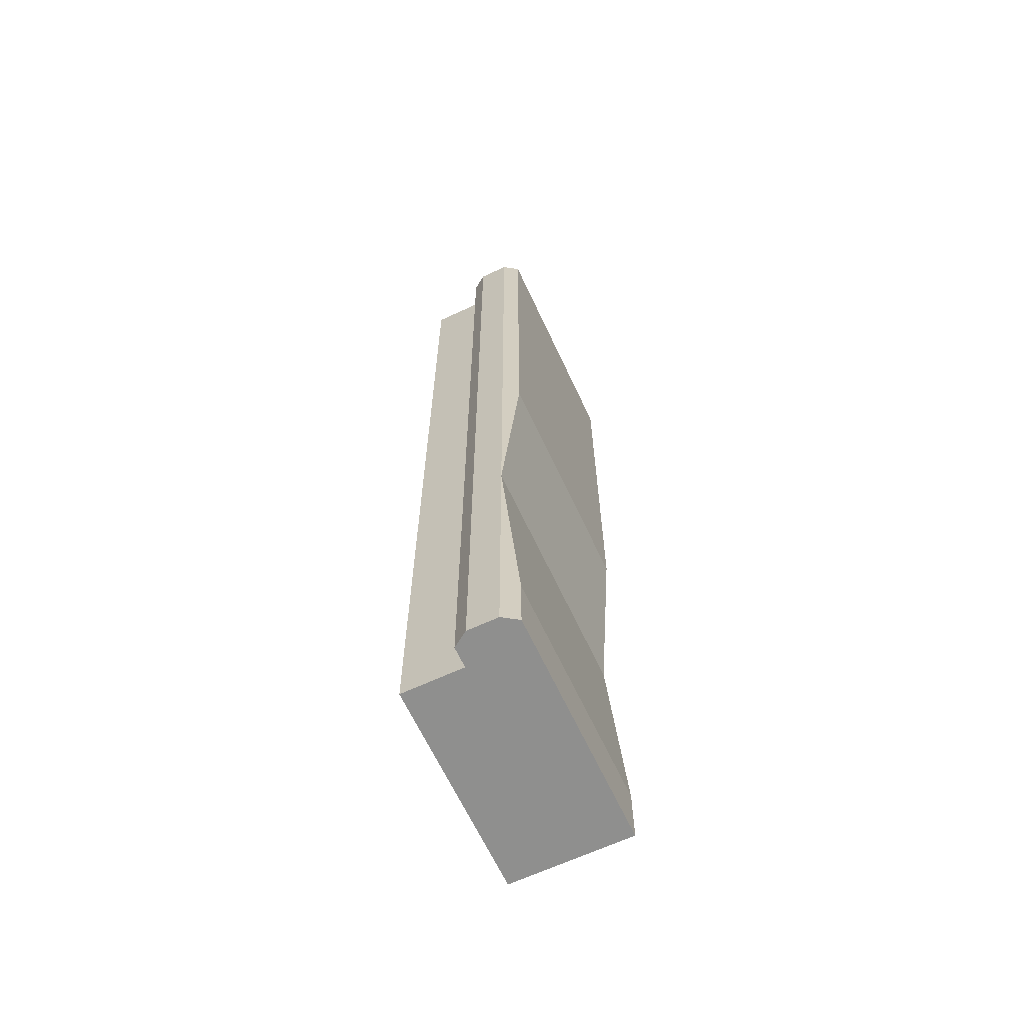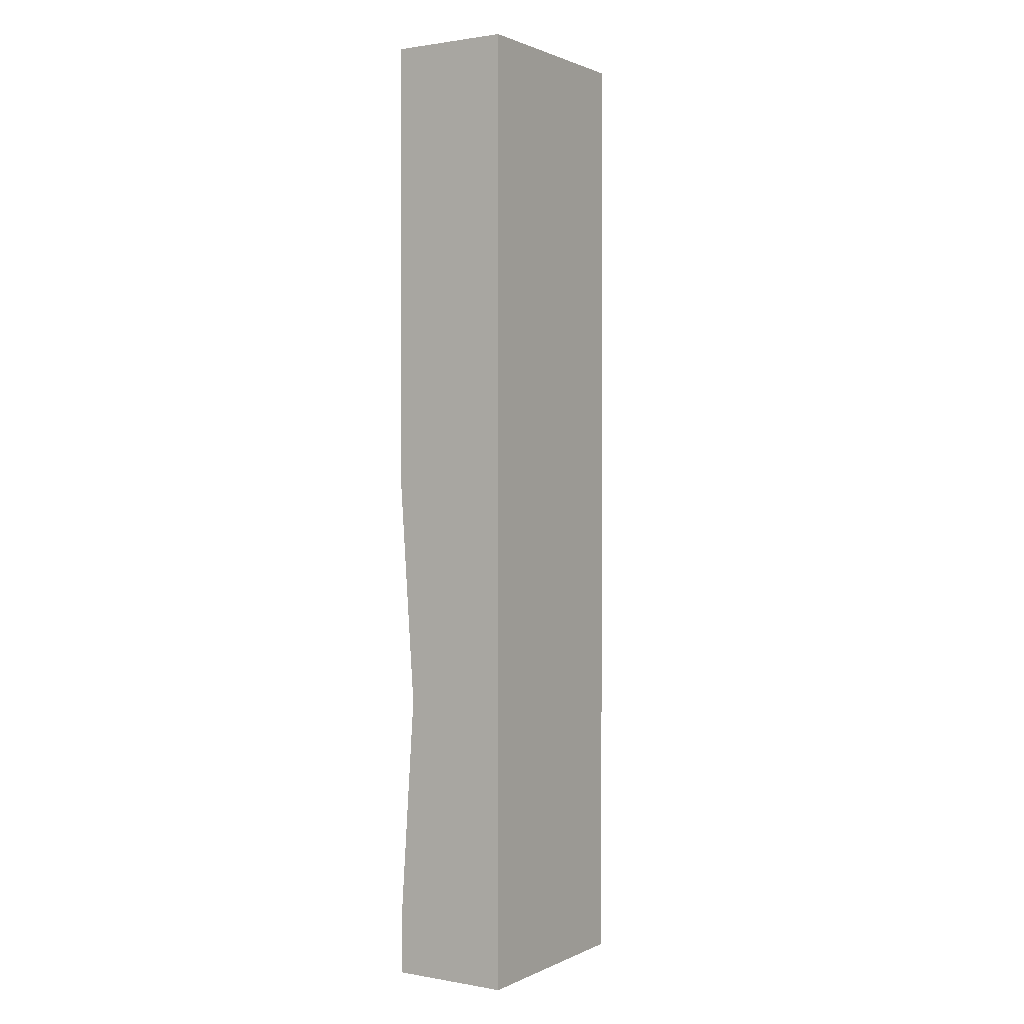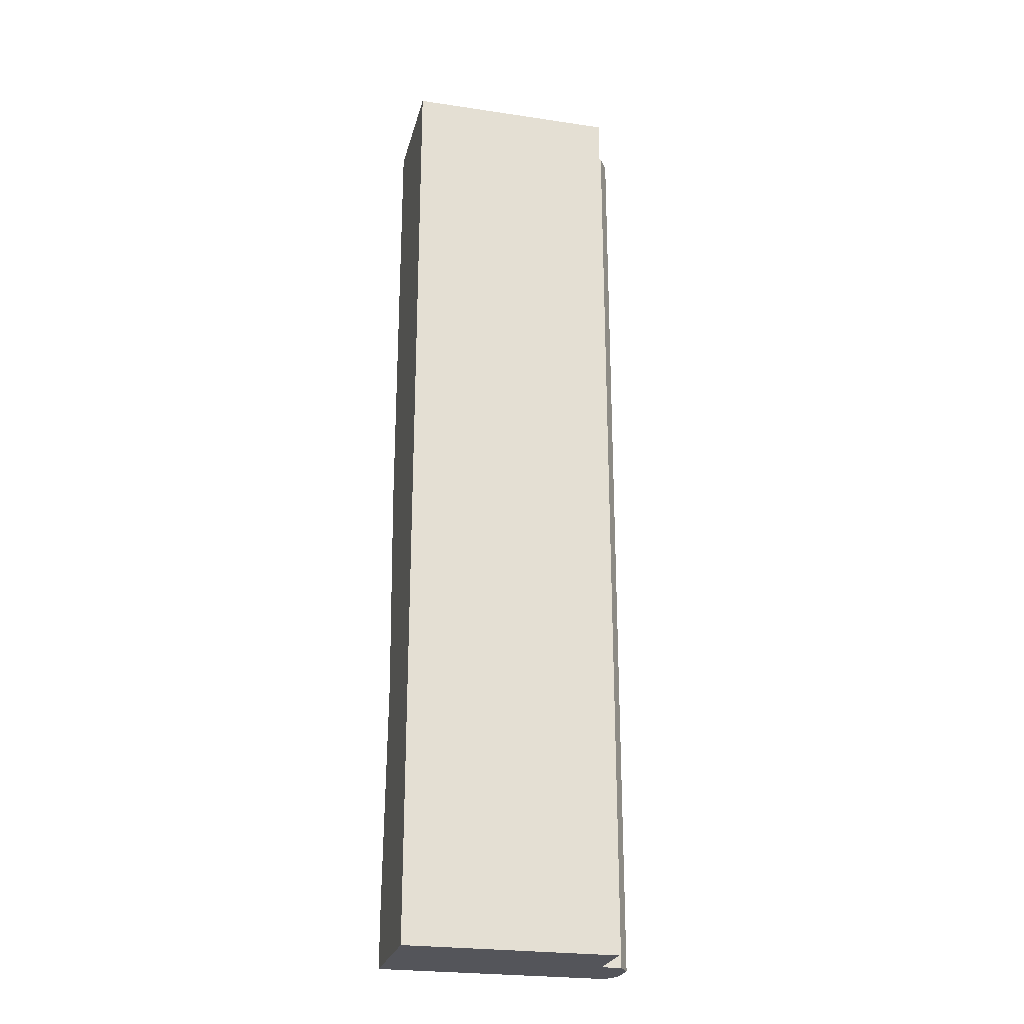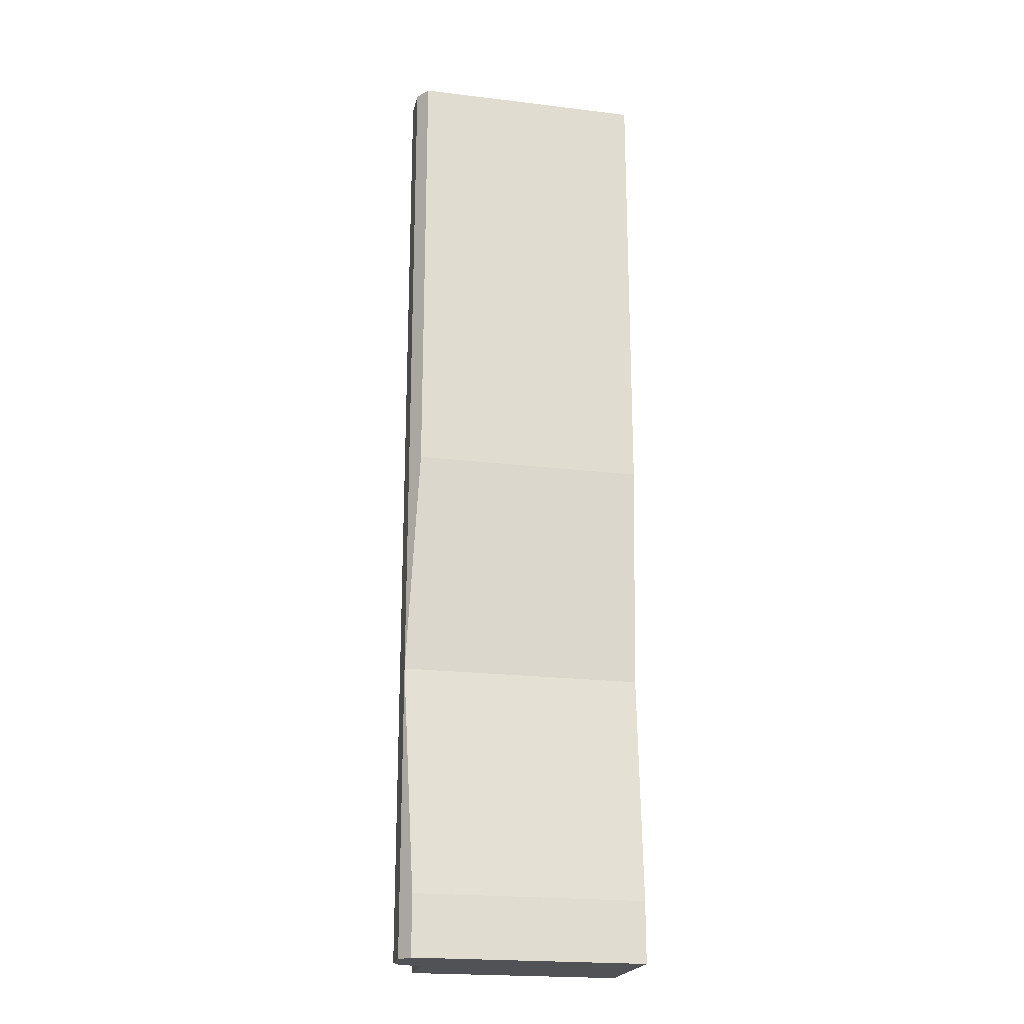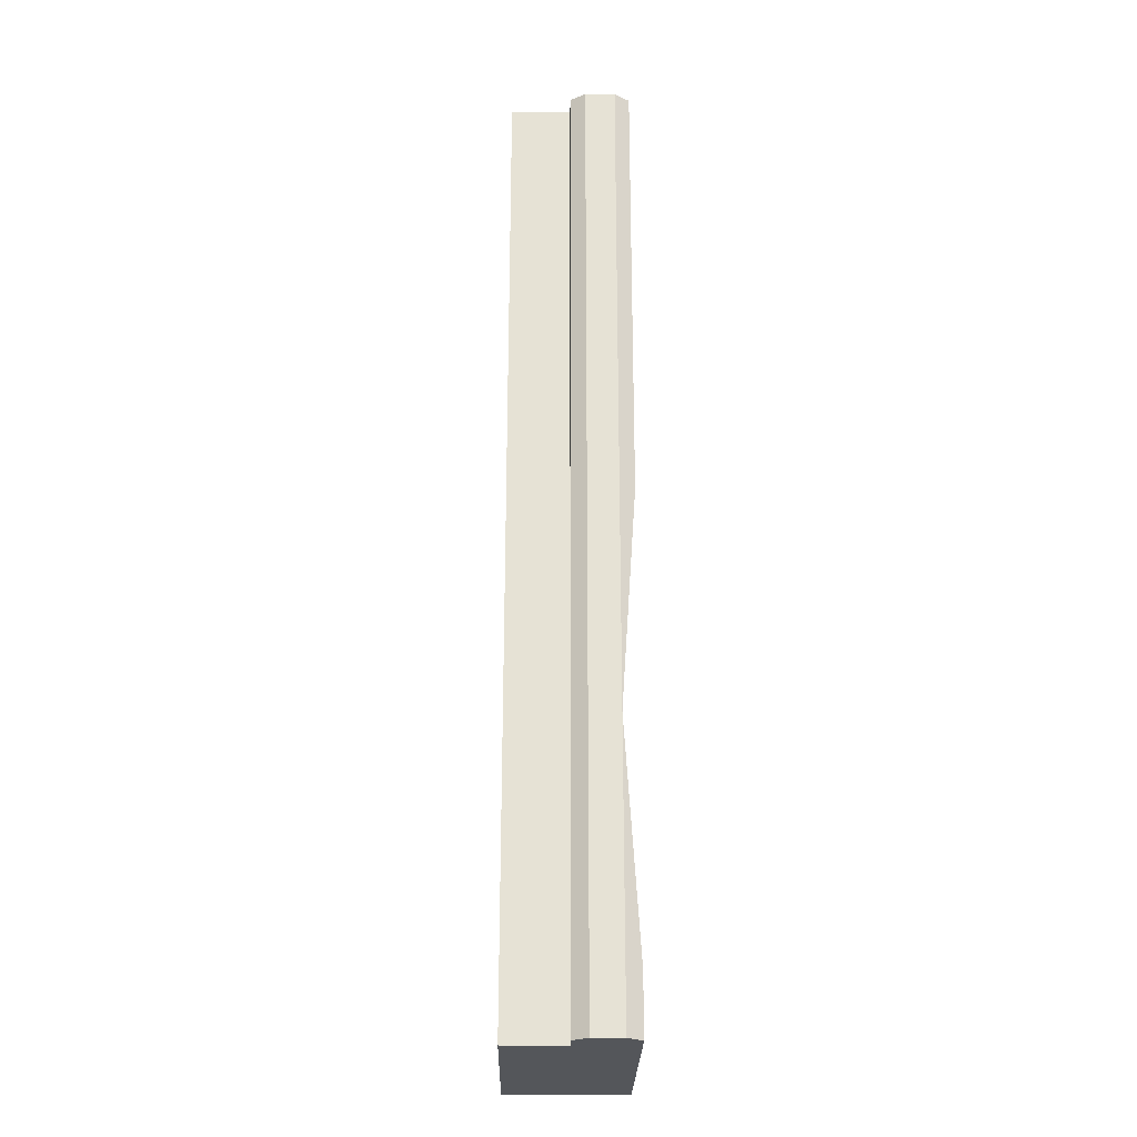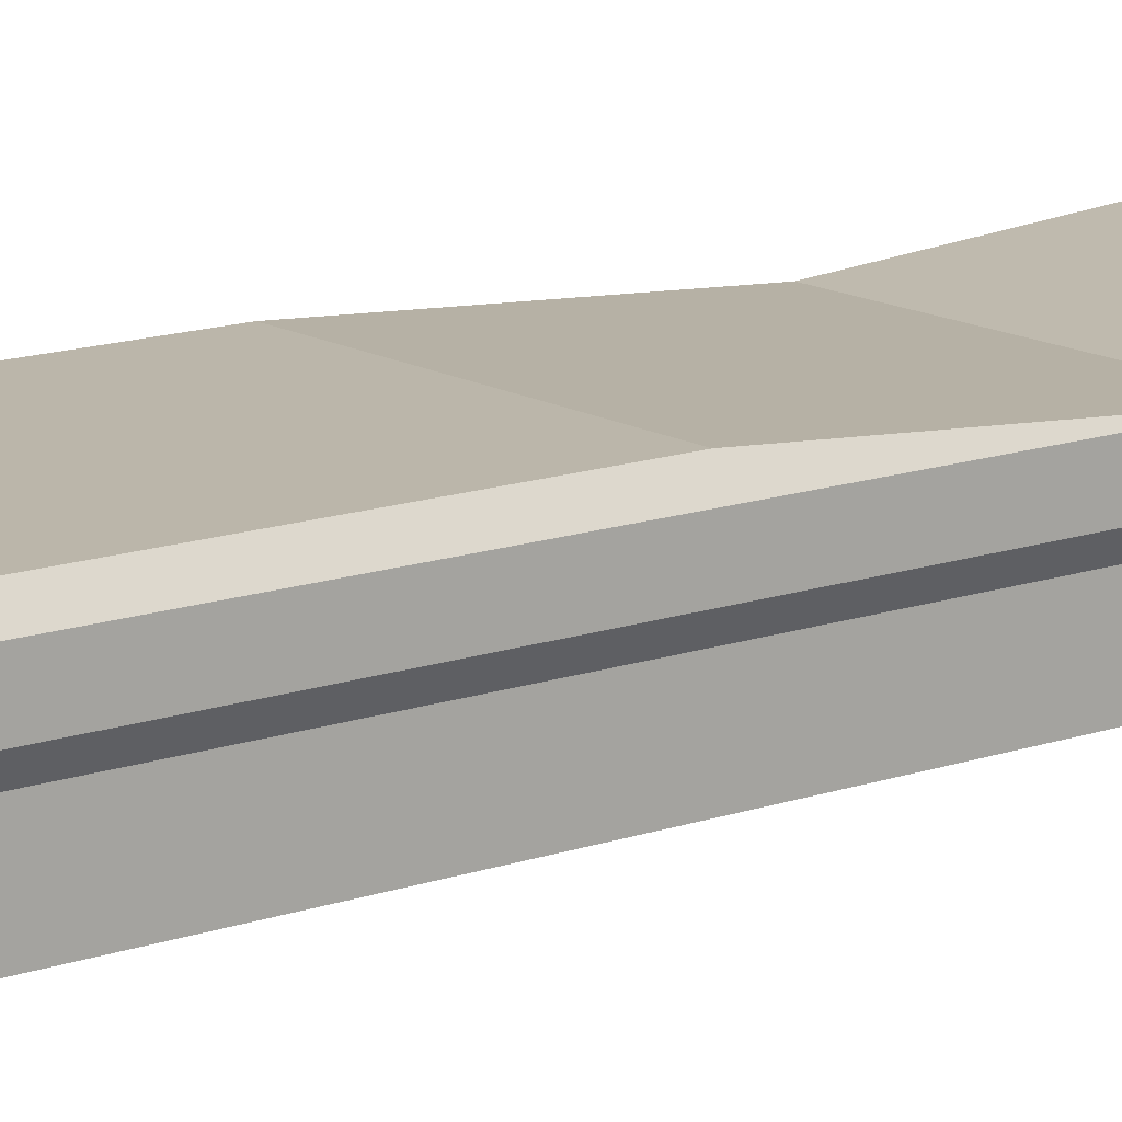
<metadata>
{"format":"obj","ext":"obj","renderer":"f3d","projection":"perspective","resolution":1024,"background":"white","views":[{"elev":-65.3,"azim":115.1,"up":"+Z"},{"elev":1.3,"azim":-57.5,"up":"+Z"},{"elev":-24.9,"azim":-13.6,"up":"+Z"},{"elev":-21.1,"azim":167.8,"up":"+Z"},{"elev":-25.6,"azim":89.0,"up":"+Z"},{"elev":14.0,"azim":52.0,"up":"+Y"}]}
</metadata>
<code>
g Mesh1
v -0.25 0.125 1
v -0.25 0.125 0.0625
v -0.25 0.1875 0.0625
v 0.1875 0.125 1
v -0.25 0.25 1
v 0.1875 0.25 1
v -0.25 0.25 0.0625
v 0.1875 0.25 0.0625
v -0.25 0.1875 -0.875
v -0.25 0.125 -0.875
v -0.25 0.125 -1
v -0.25 0.1792 -1
v 0.1875 0.125 -1
v 0.1875 0.1792 -1
v -0.25 0.2188 -0.4062
v -0.25 0.125 -0.4062
v -0.25 0.25 -1
v -0.25 0.25 -0.875
v 0.1875 0.25 -1
v 0.1875 0.25 -0.875
v 0.0625 0.0625 1
v -0.0625 0 1
v -0.25 0 1
v -0.25 0.0625 1
v -0.25 0.0625 0.0625
v -0.25 0 0.0625
v -0.25 0.0625 -0.875
v -0.25 0 -0.875
v -0.25 0 -1
v -0.25 0.0625 -1
v -0.0625 0 -1
v 0.0625 0.0625 -1
v -0.25 0.0625 -0.4062
v -0.25 0 -0.4062
v 0.1875 0.0625 1
v 0.1458 0 1
v 0.1458 0 -1
v 0.1875 0.0625 -1
v 0.1875 0 1
v 0.1875 0 -1
v 0.25 0.1875 0.0625
v 0.25 0.1562 0.0625
v 0.25 0.1562 0.5313
v 0.25 0.2188 1
v 0.25 0.1562 1
v 0.25 0.2188 0.0625
v 0.25 0.1875 -0.875
v 0.25 0.1792 -1
v 0.25 0.1562 -1
v 0.25 0.1562 -0.875
v 0.25 0.2188 -0.4062
v 0.25 0.1562 -0.4062
v 0.25 0.2188 -0.875
v 0.25 0.2188 -1
v 0.2292 0.125 1
v 0.2292 0.125 -1
v 0.2292 0.25 1
v 0.2292 0.25 0.0625
v 0.2292 0.25 -1
v 0.2292 0.25 -0.875
v 0.2292 0.125 0.0625
v 0.2292 0.125 -0.875
v 0.2292 0.125 -0.4062
f 3 2 1
f 6 5 1 4
f 5 7 3 1
f 7 5 6 8
f 12 11 10 9
f 14 13 11 12
f 10 16 15 9
f 18 17 12 9
f 17 19 14 12
f 17 18 20 19
f 18 9 15
f 15 16 2 3
f 7 15 3
f 24 23 22 21
f 26 23 24 25
f 30 29 28 27
f 32 31 29 30
f 28 34 33 27
f 34 26 25 33
f 1 24 21 4
f 25 24 1 2
f 11 30 27 10
f 13 32 30 11
f 27 33 16 10
f 33 25 2 16
f 22 36 35 21
f 38 37 31 32
f 35 4 21
f 13 38 32
f 36 39 35
f 38 40 37
f 43 42 41
f 6 4 45 44
f 44 45 43 41 46
f 50 49 48 47
f 48 49 13 14
f 52 50 47 51
f 48 54 53 47
f 19 54 48 14
f 53 51 47
f 42 52 51 41
f 51 46 41
f 4 55 45
f 49 56 13
f 57 6 44
f 6 57 58 8
f 19 59 54
f 60 59 19 20
f 58 57 44 46
f 54 59 60 53
f 60 51 53
f 58 46 51
f 42 43 55 61
f 43 45 55
f 56 49 50 62
f 50 52 63 62
f 52 42 61 63
g Mesh2
v -0.0625 0 0.0625
v -0.0625 0 -0.875
v -0.0625 0 -0.4062
v 0.1458 0 0.0625
v 0.1458 0 -0.875
v 0.1458 0 -0.4062
v 0.1875 0 0.0625
v 0.1875 0 -0.875
v 0.1875 0 -0.4062
v 0.1875 0.125 0.0625
v 0.1875 0.125 -0.875
v 0.1875 0.125 -0.4062
f 22 23 26 64
f 28 29 31 65
f 34 28 65 66
f 26 34 66 64
f 36 22 64 67
f 65 31 37 68
f 66 65 68 69
f 64 66 69 67
f 39 36 67 70
f 68 37 40 71
f 69 68 71 72
f 67 69 72 70
f 55 4 73 61
f 74 13 56 62
f 75 74 62 63
f 73 75 63 61
g Mesh3
v 0.1875 0.0625 0.0625
v 0.1875 0.0625 -0.875
v 0.1875 0.0625 -0.4062
f 73 4 35 76
f 38 13 74 77
f 74 75 78 77
f 75 73 76 78
f 76 35 39 70
f 40 38 77 71
f 77 78 72 71
f 78 76 70 72
g Mesh4
v 0.1875 0.2188 -0.4062
f 15 7 8 79
f 79 8 51
f 8 58 51
f 79 20 18 15
f 51 20 79
f 51 60 20

</code>
